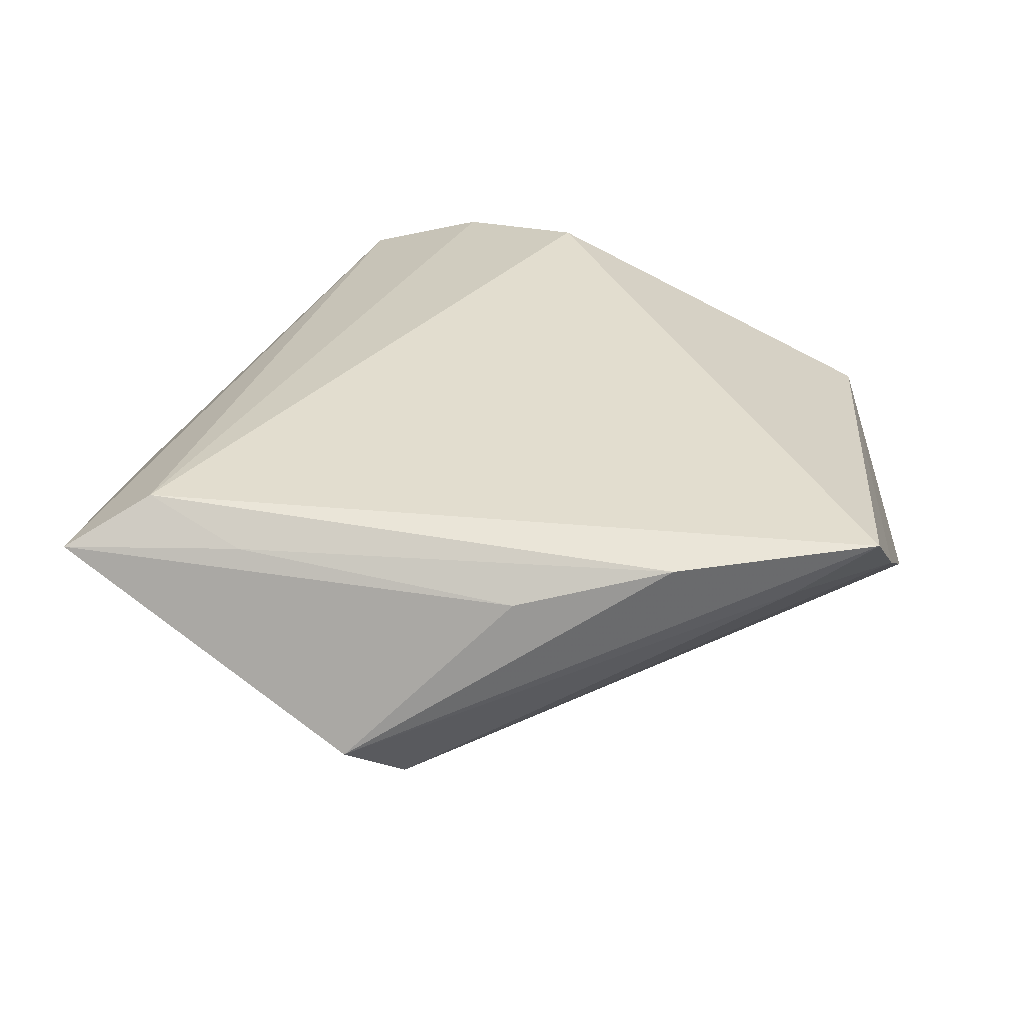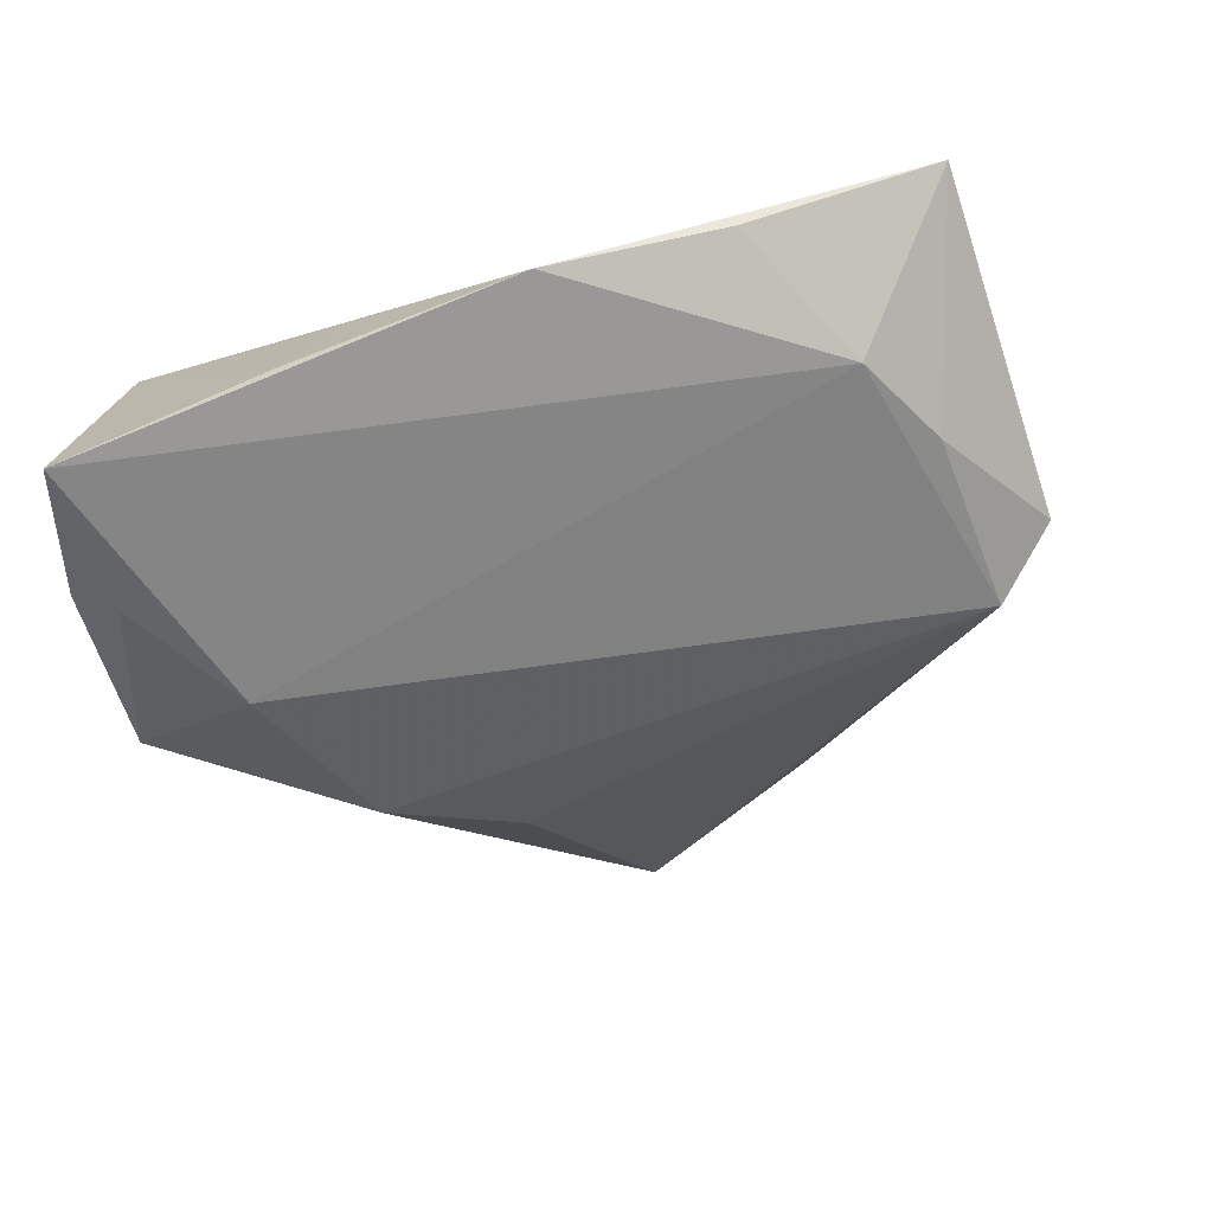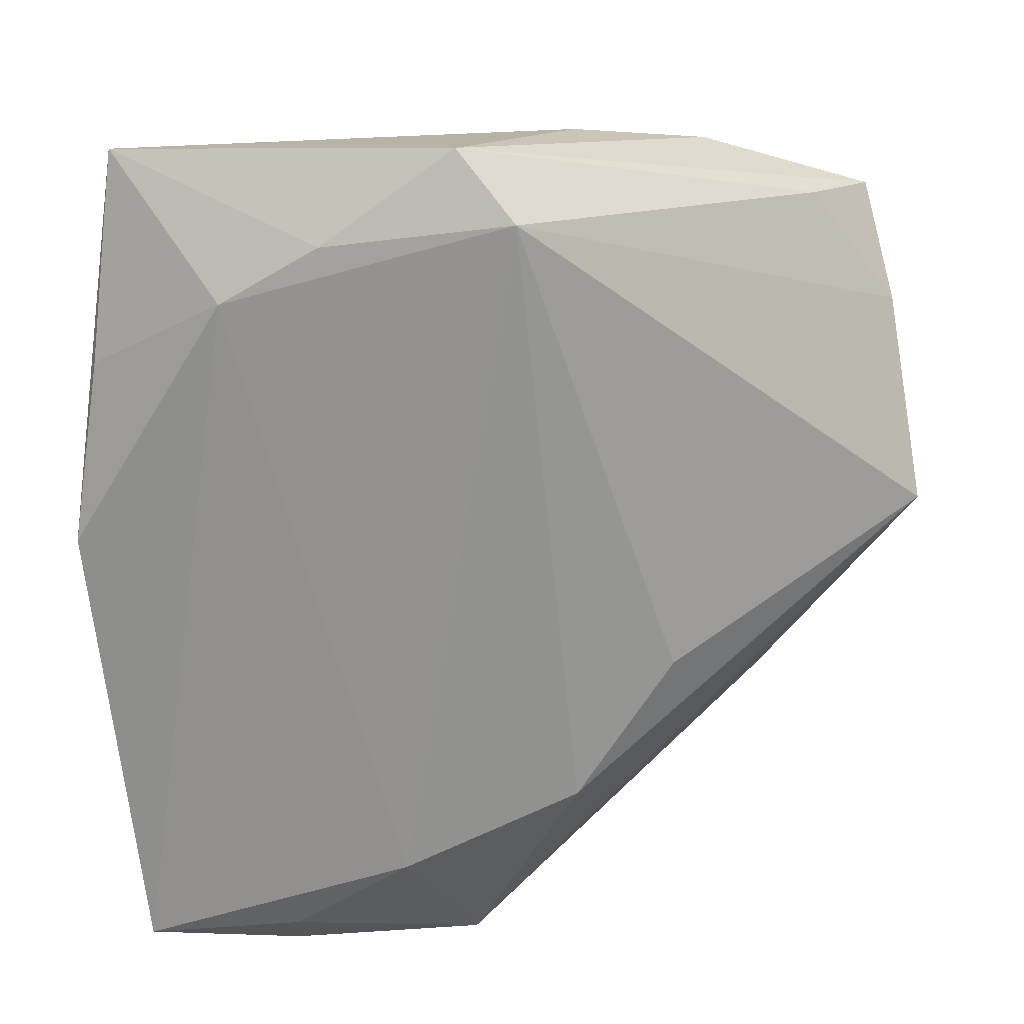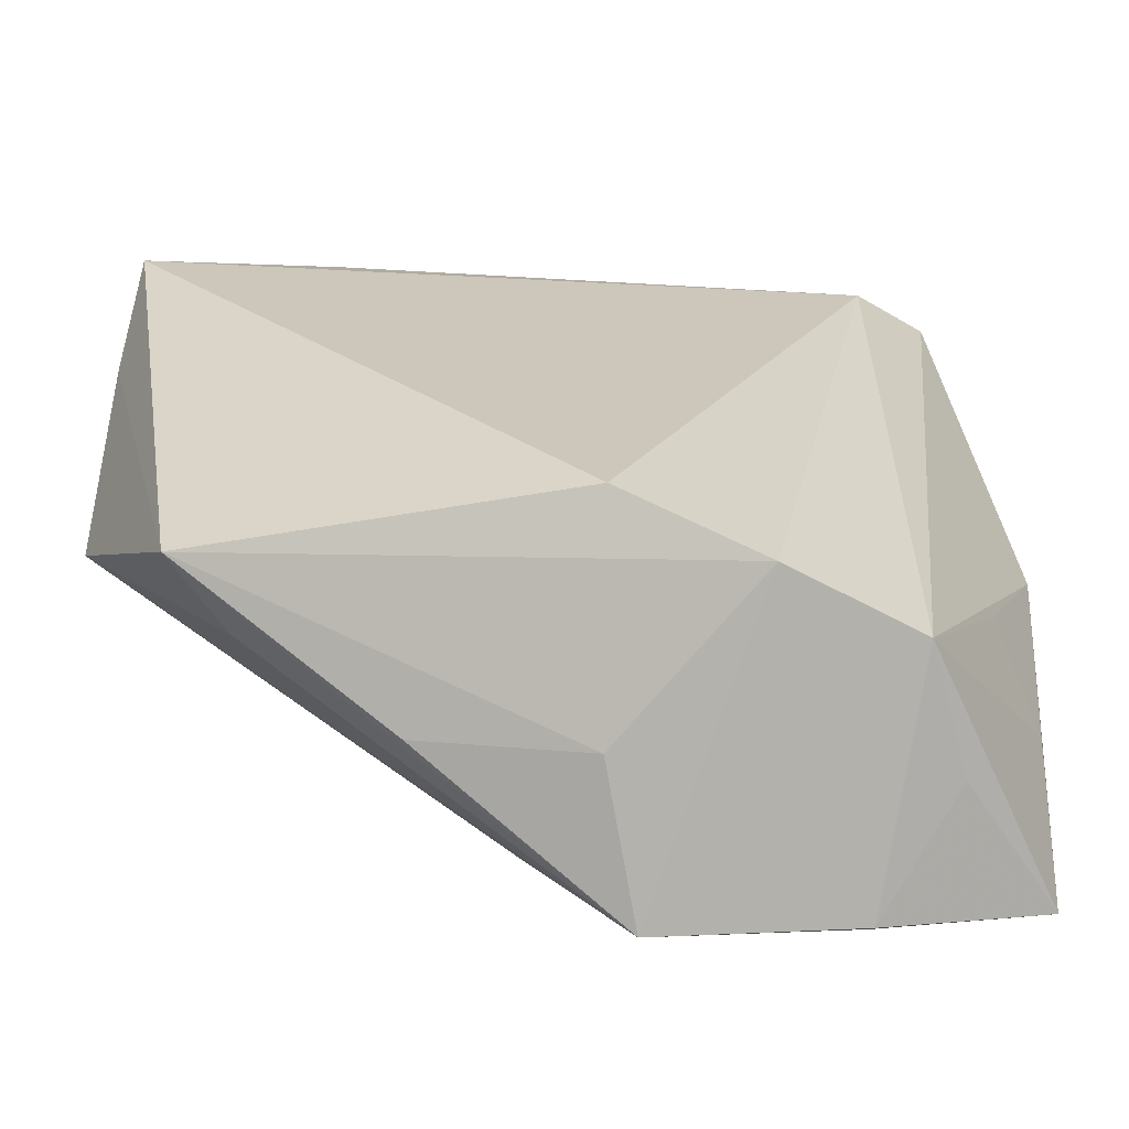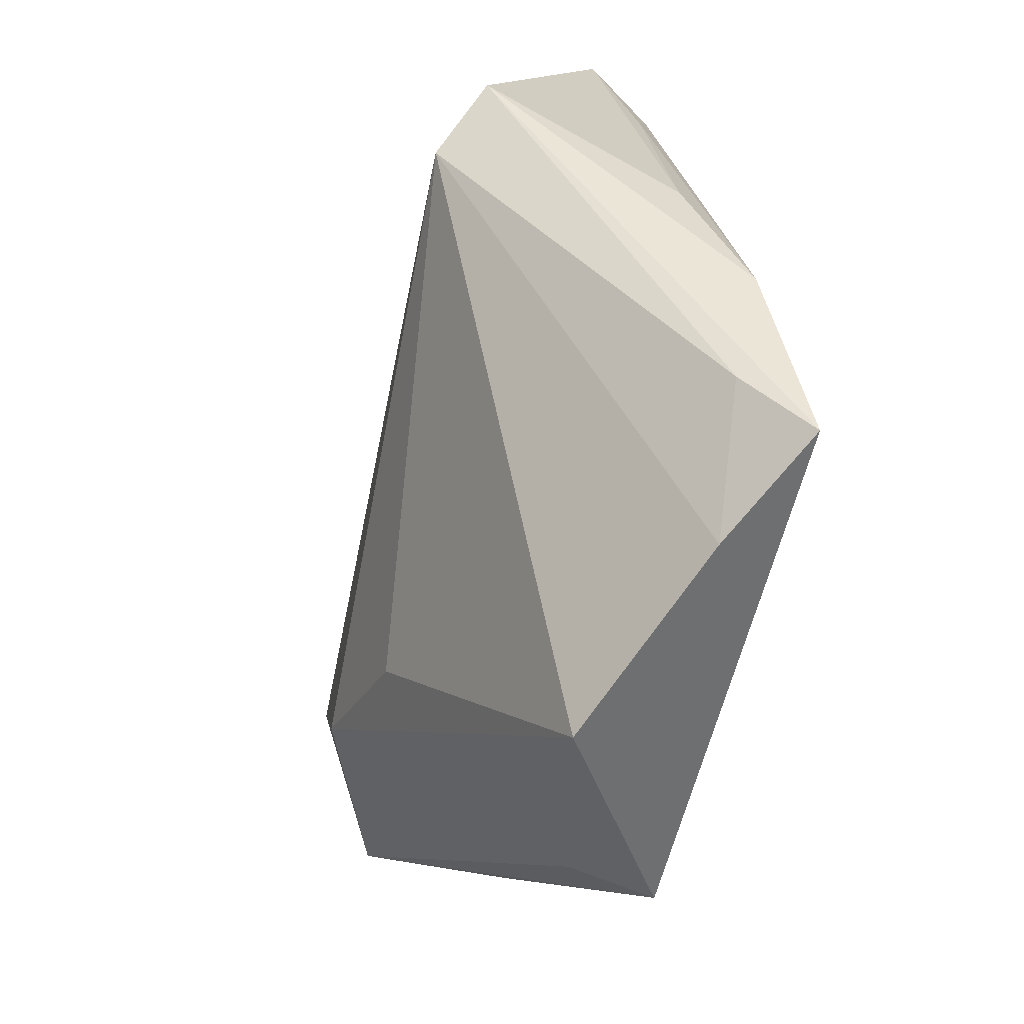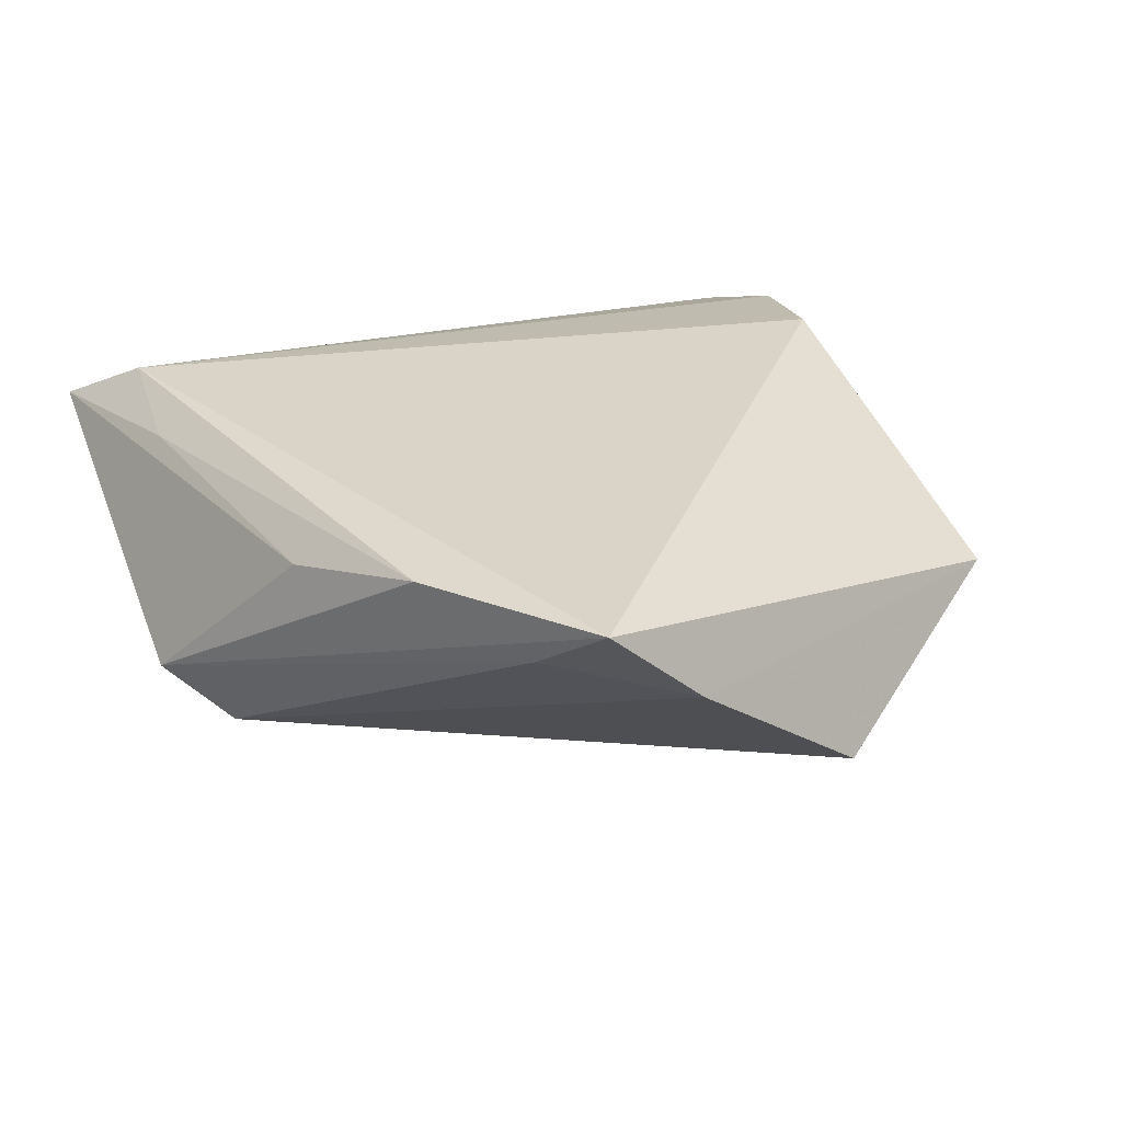
<metadata>
{"format":"obj","ext":"obj","renderer":"f3d","projection":"perspective","resolution":1024,"background":"white","views":[{"elev":35.0,"azim":-164.8,"up":"+Z"},{"elev":-39.5,"azim":101.9,"up":"+Z"},{"elev":35.6,"azim":167.2,"up":"+Y"},{"elev":-69.1,"azim":-5.1,"up":"+Y"},{"elev":21.5,"azim":-99.0,"up":"+Y"},{"elev":28.7,"azim":-122.7,"up":"+Z"}]}
</metadata>
<code>
v -0.0294 0.03613 0.01618
v 0.01383 -0.0294 -0.02401
v -0.05057 0.01716 0.008009
v 0.02769 -0.03975 0.008426
v 0.003385 0.04926 -0.005482
v -0.0009517 -0.03226 0.01733
v 0.03659 0.04401 0.01241
v 0.02558 -0.0442 -0.01738
v -0.05054 -0.001629 -0.005514
v -0.04969 0.02749 0.01733
v 0.01386 -0.03854 0.01376
v 0.03227 -0.04092 -0.004061
v 0.02798 0.03366 -0.004219
v 0.02816 0.03881 0.01733
v -0.04134 0.03025 0.01142
v -0.01686 -0.03585 -0.006915
v 0.0422 -0.04064 -0.01643
v 0.02603 -0.03878 -0.02044
v -0.001429 0.04327 -0.01171
v 0.01769 0.03986 -0.005764
v 0.04083 0.02402 0.003146
v -0.01331 0.04093 0.01203
v 0.0006727 -0.04055 -0.004536
v -0.03995 -0.02608 0.005109
v 0.04497 0.005737 -0.002936
v -0.01747 -0.009109 -0.01975
v 0.04318 -0.0192 -0.009093
v 0.01709 0.04156 0.01411
v -0.03339 -0.02545 -0.002662
v 0.03771 -0.01521 0.001227
v -0.005425 -0.02148 -0.02487
v 0.005115 -0.0442 -0.02015
f 15 10 5
f 5 10 1
f 10 14 1
f 19 15 5
f 6 14 10
f 10 24 6
f 10 15 3
f 9 24 3
f 3 24 10
f 3 19 9
f 15 19 3
f 26 31 9
f 9 19 26
f 26 19 31
f 29 24 9
f 4 7 14
f 8 12 4
f 25 7 4
f 24 16 23
f 25 27 17
f 17 12 8
f 17 4 12
f 27 4 17
f 5 1 22
f 22 7 5
f 28 1 14
f 14 7 28
f 28 22 1
f 7 22 28
f 25 17 13
f 32 16 24
f 24 29 32
f 9 31 32
f 32 29 9
f 32 23 16
f 14 6 11
f 11 4 14
f 11 6 24
f 24 23 11
f 23 32 11
f 8 4 11
f 11 32 8
f 30 27 25
f 25 4 30
f 30 4 27
f 31 19 2
f 2 32 31
f 19 13 2
f 2 13 17
f 5 7 20
f 7 13 20
f 20 19 5
f 20 13 19
f 21 7 25
f 25 13 21
f 21 13 7
f 18 2 17
f 32 2 18
f 18 17 8
f 8 32 18

</code>
